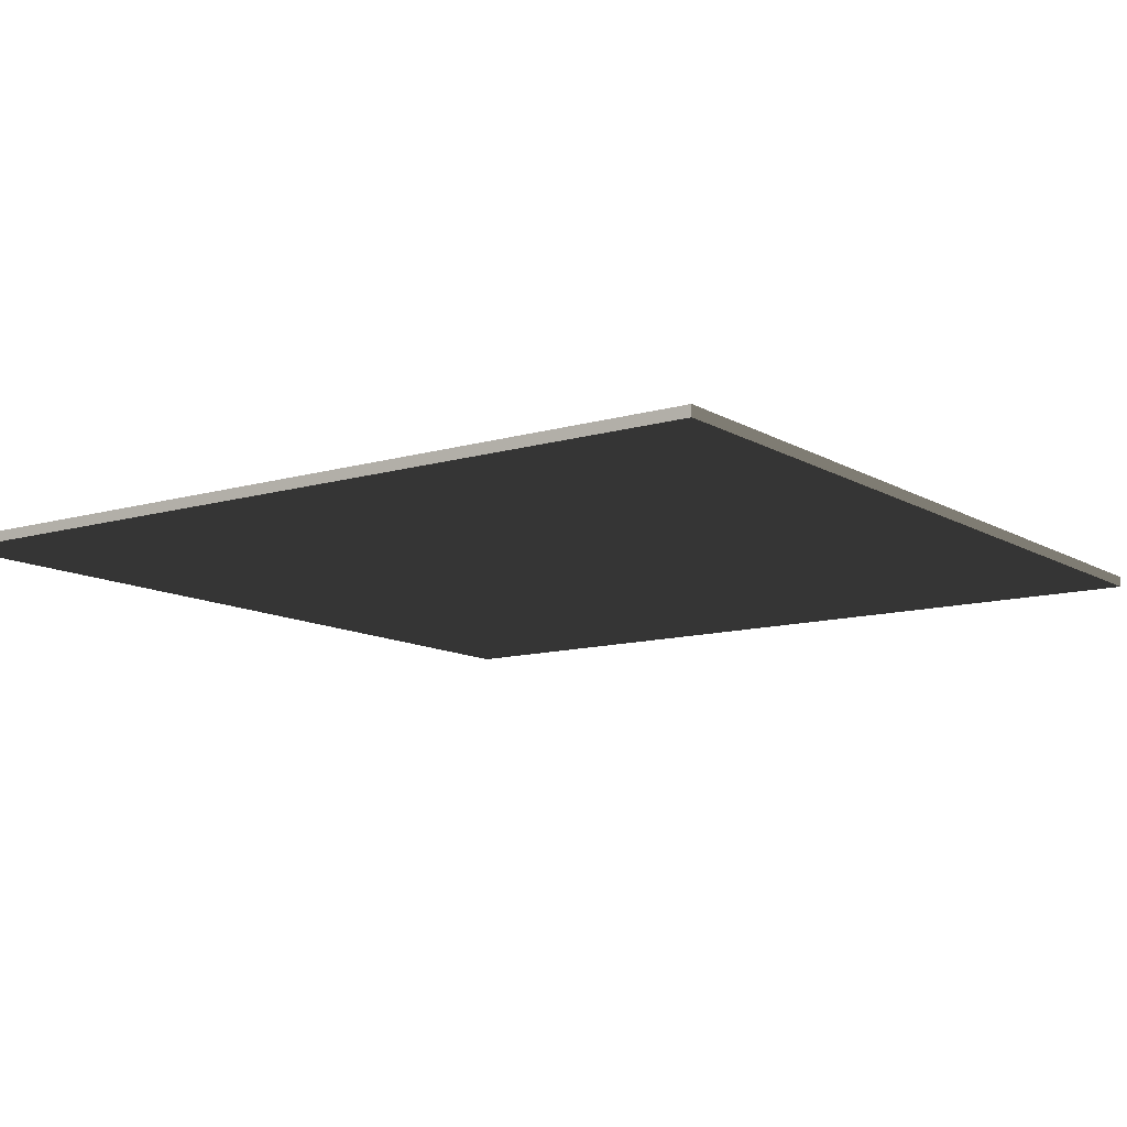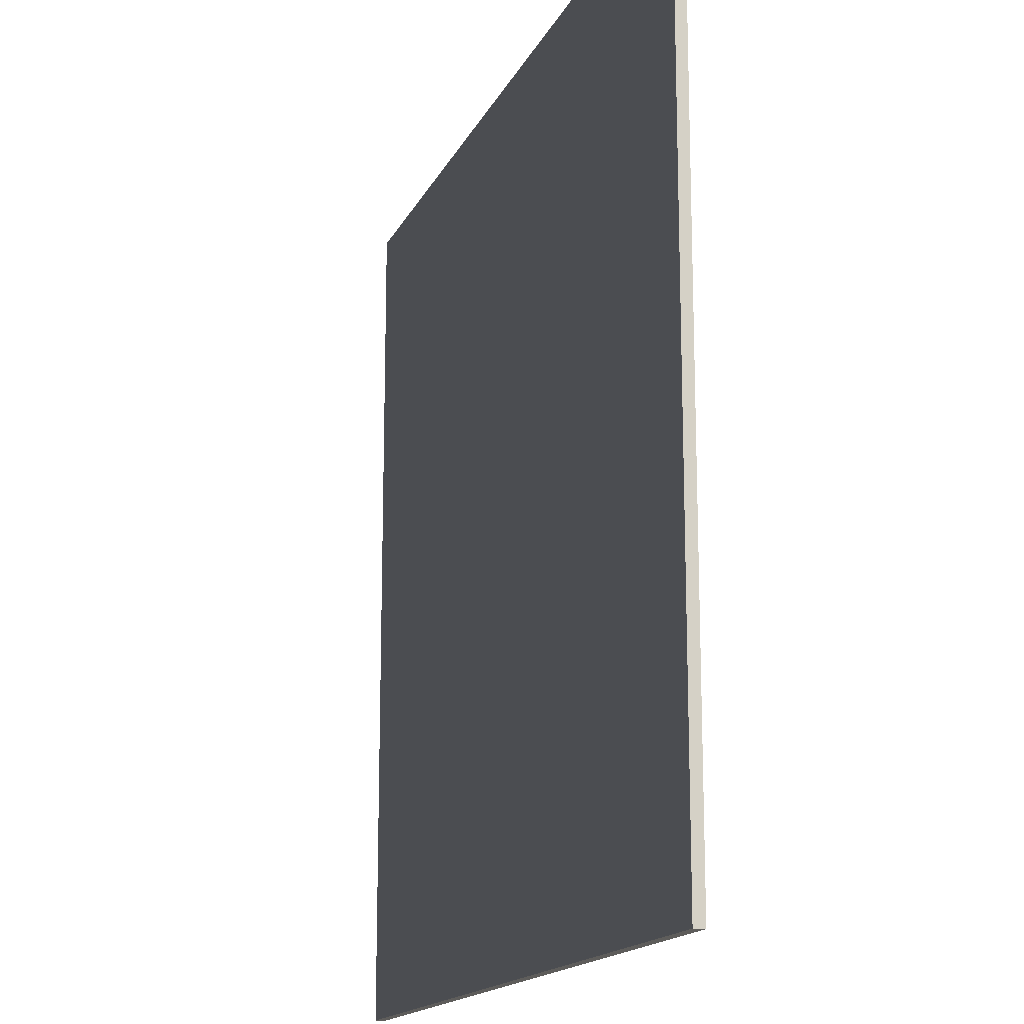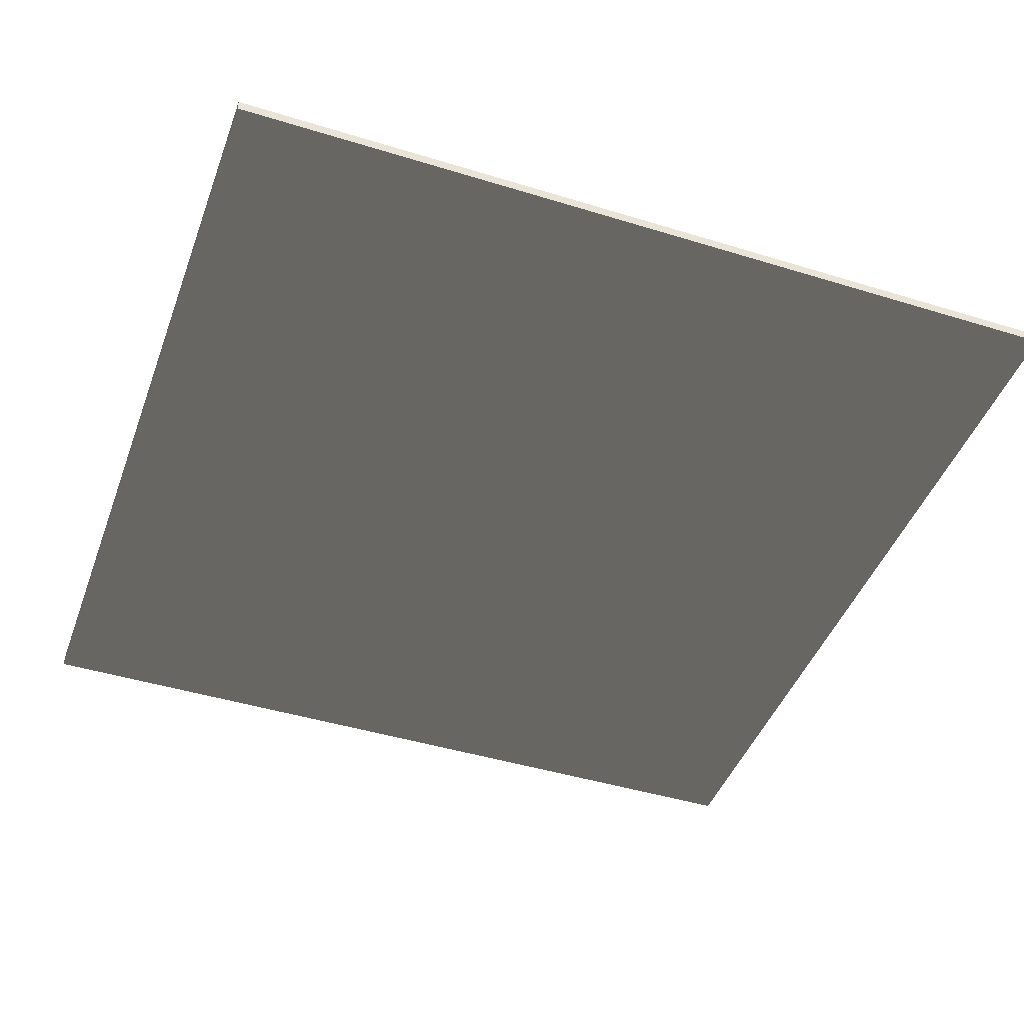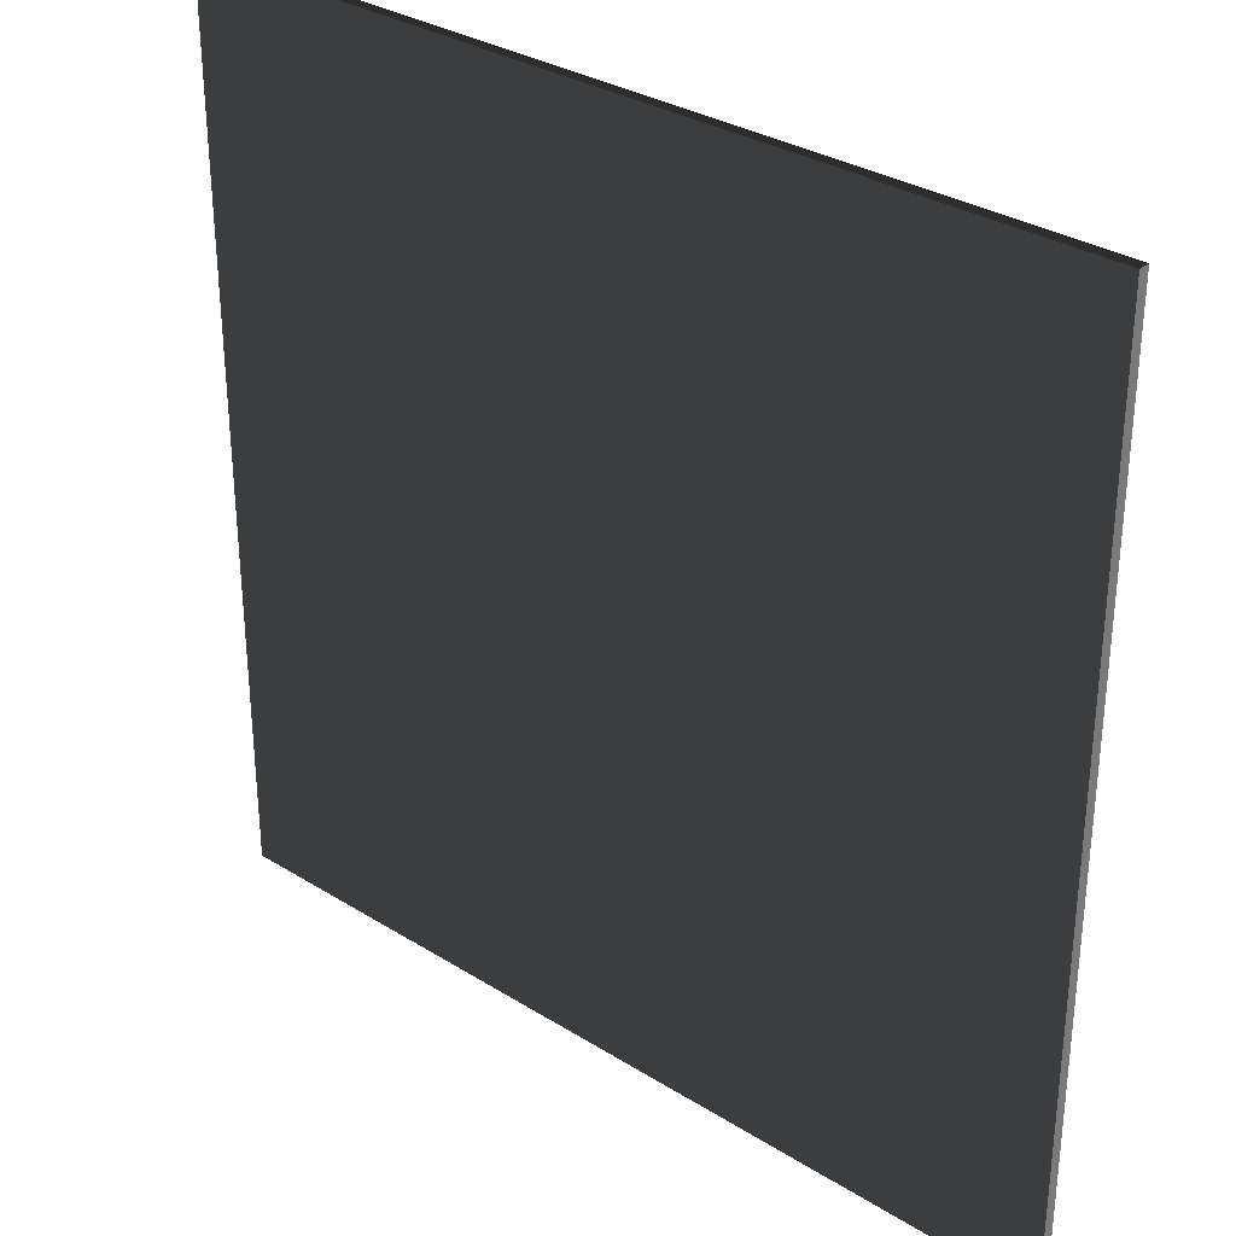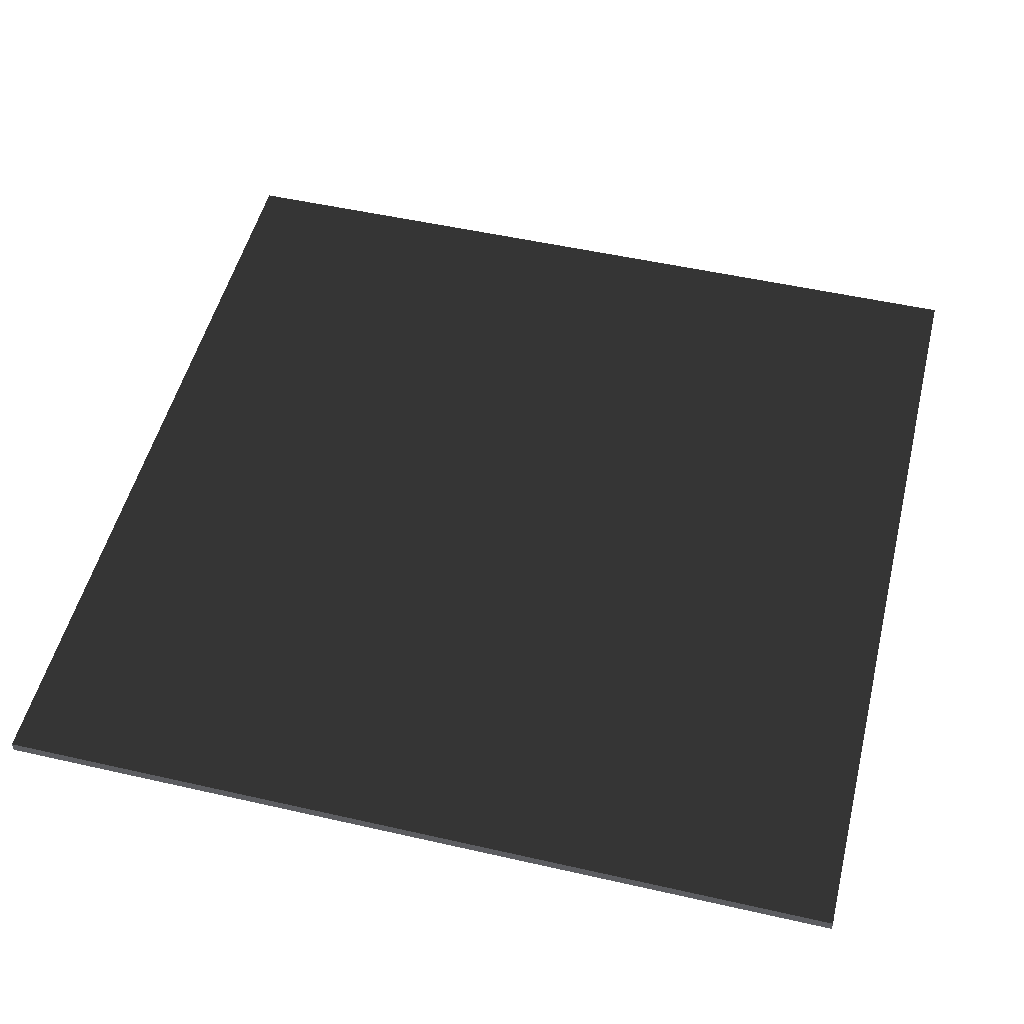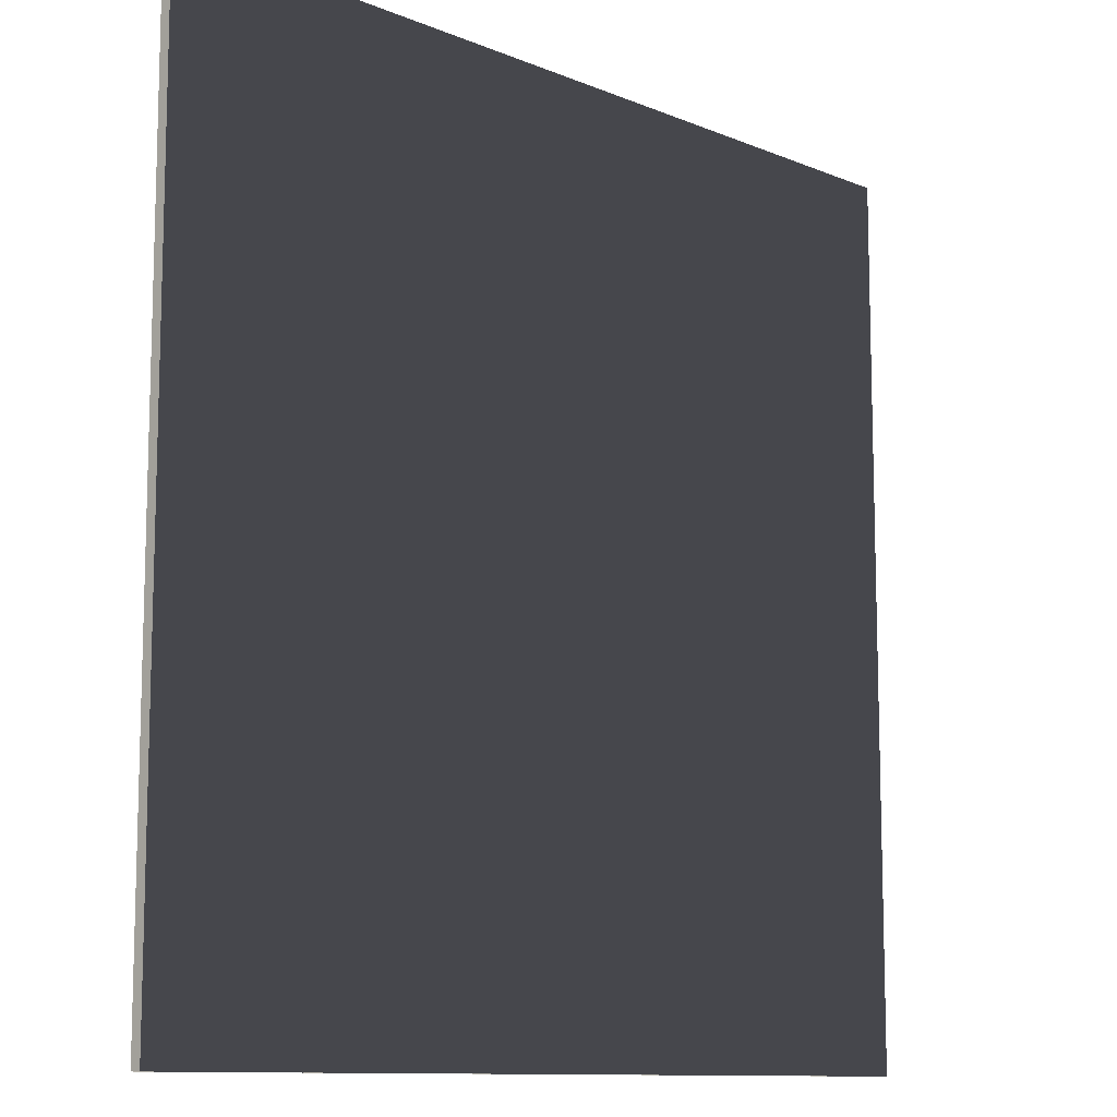
<metadata>
{"format":"obj","ext":"obj","renderer":"f3d","projection":"perspective","resolution":1024,"background":"white","views":[{"elev":-11.4,"azim":-54.4,"up":"+Z"},{"elev":-15.9,"azim":71.6,"up":"+Y"},{"elev":-44.6,"azim":-109.7,"up":"+Z"},{"elev":31.8,"azim":41.3,"up":"+Y"},{"elev":51.3,"azim":103.9,"up":"+Z"},{"elev":-10.9,"azim":-45.7,"up":"+Y"}]}
</metadata>
<code>
o 12_00x1200_OSB__194014__temp_12_00x1200_OSB__194014_.008
v -0.6 -0.6 -0.0075
v 0.6 -0.6 -0.0075
v 0.6 0.6 -0.0075
v -0.6 0.6 -0.0075
v -0.6 0.6 0.007501
v 0.6 0.6 0.007501
v 0.6 -0.6 0.007501
v -0.6 -0.6 0.007498
f 4 3 2 1
f 6 3 4 5
f 5 8 7 6
f 7 2 3 6
f 7 8 1 2
f 1 8 5 4

</code>
